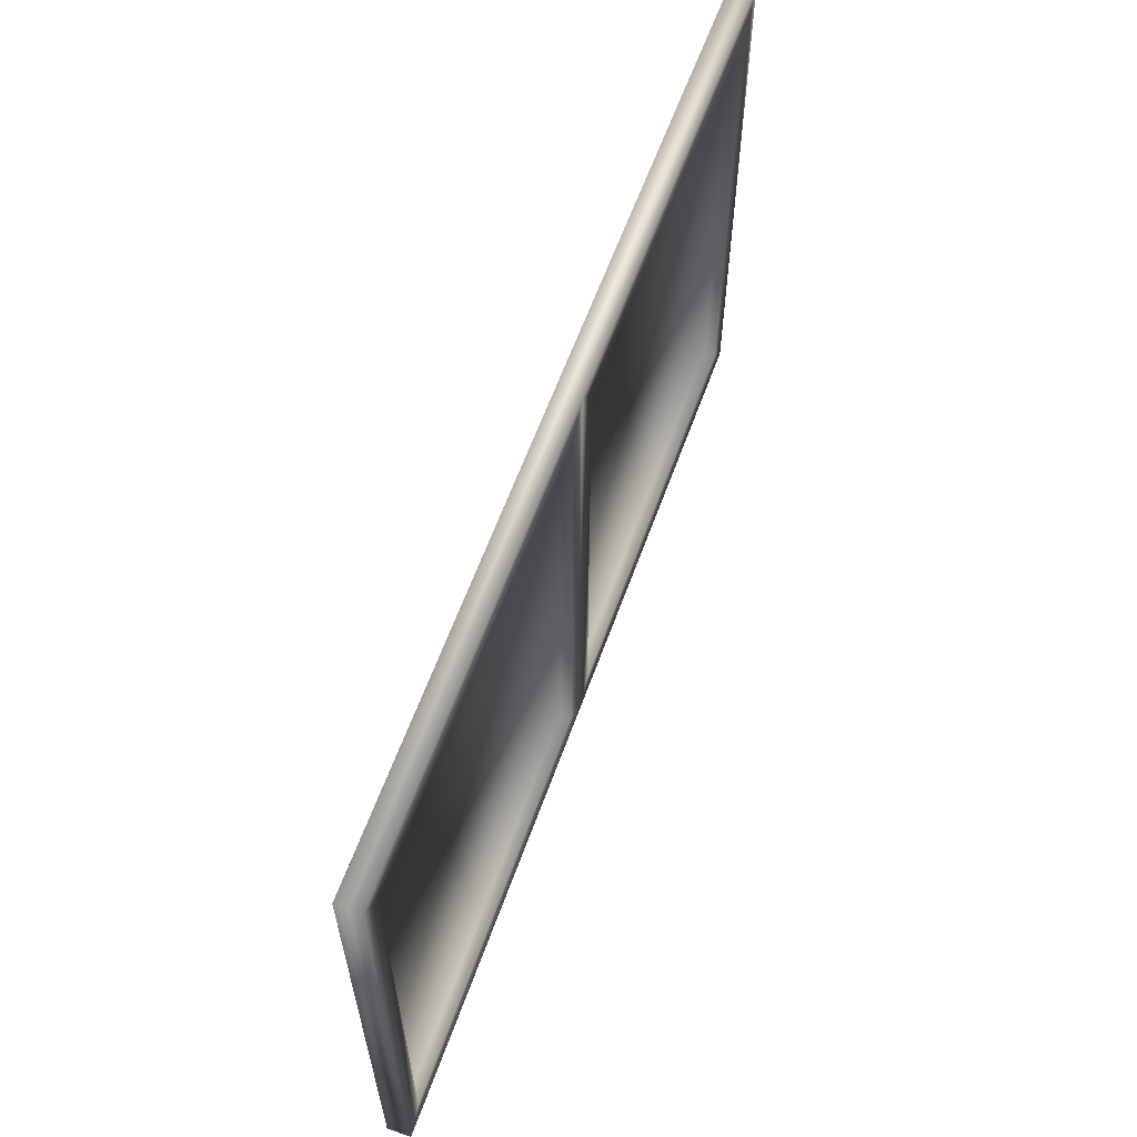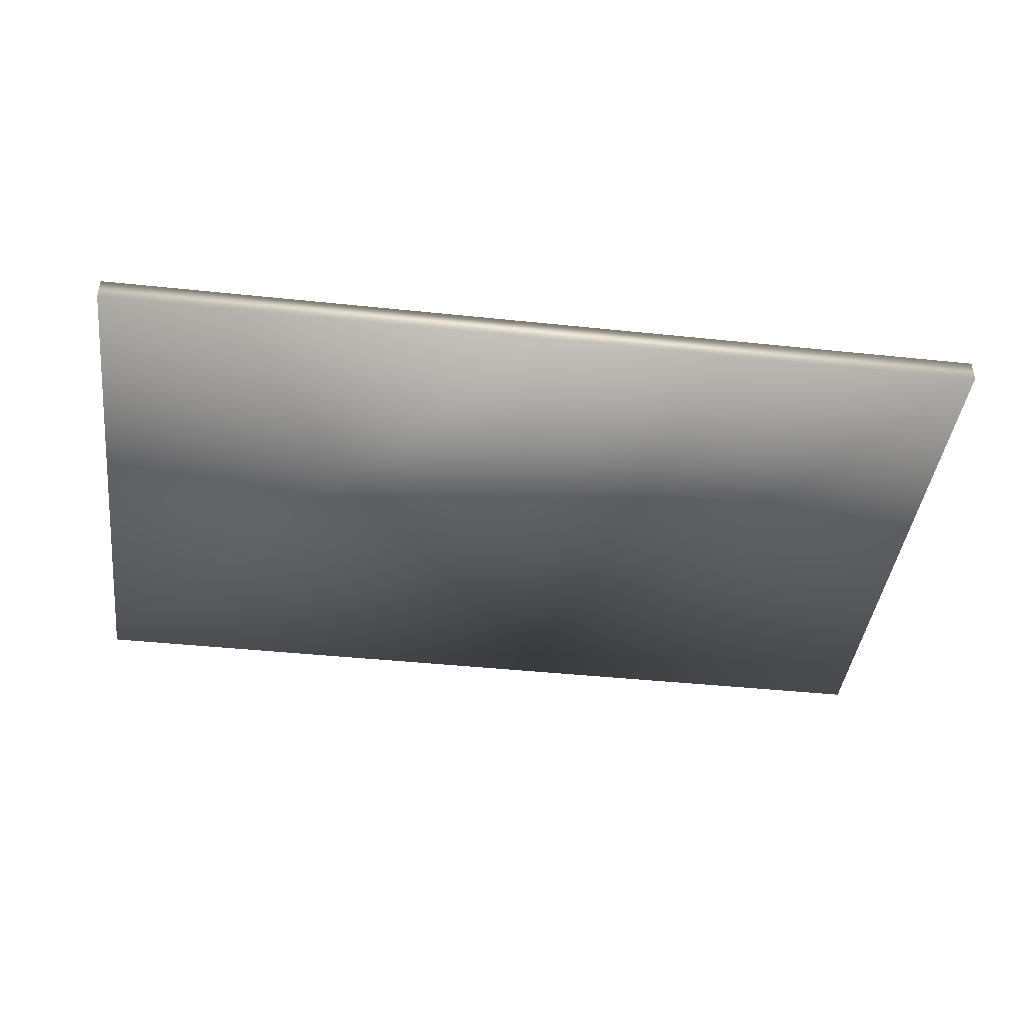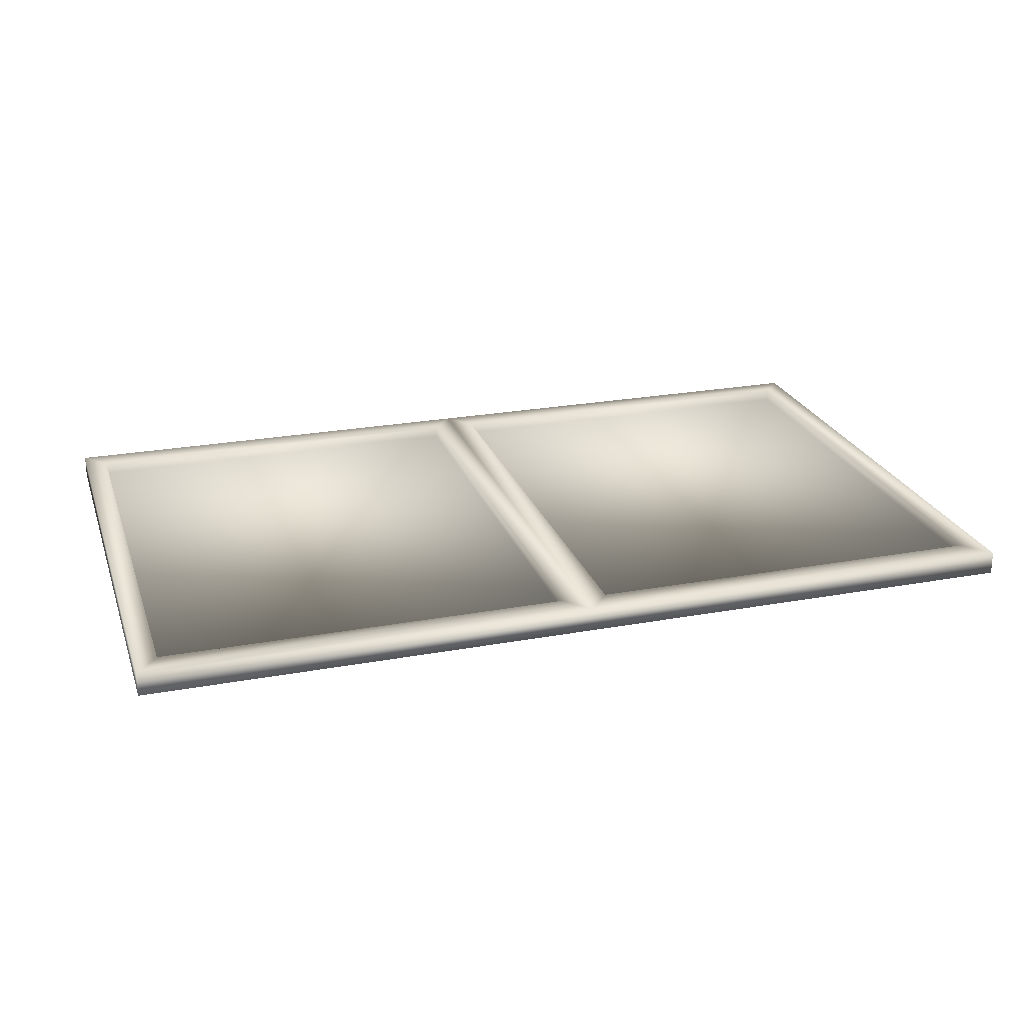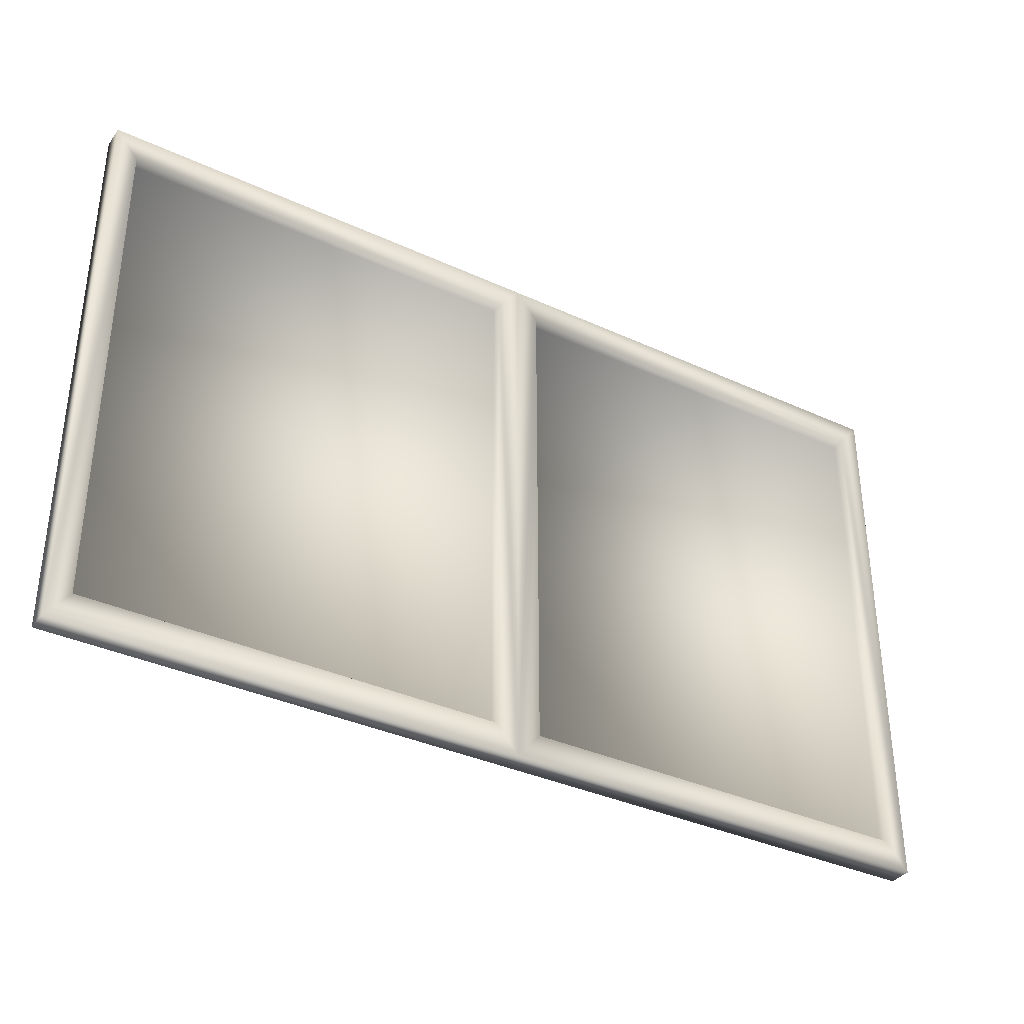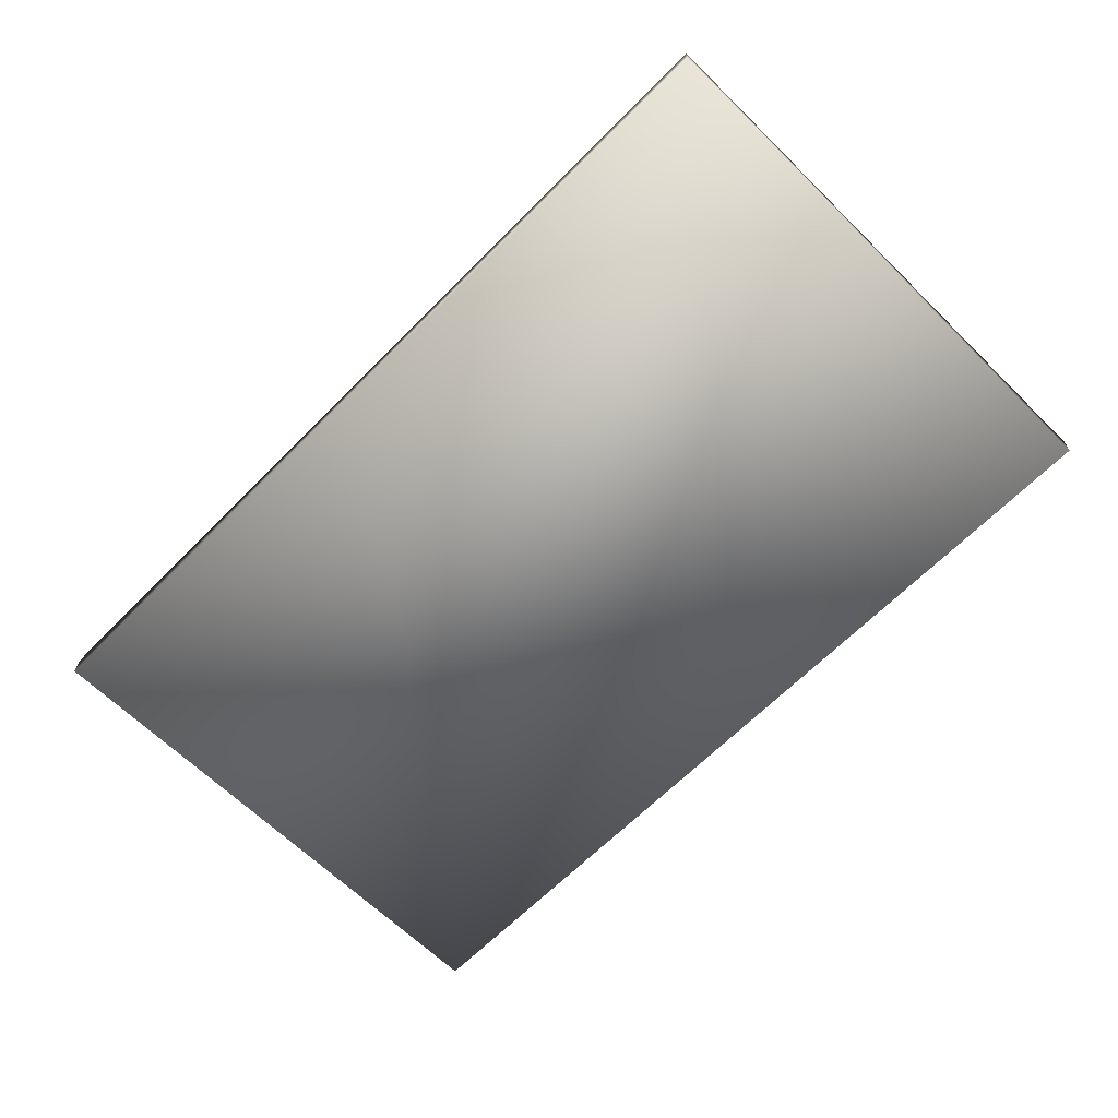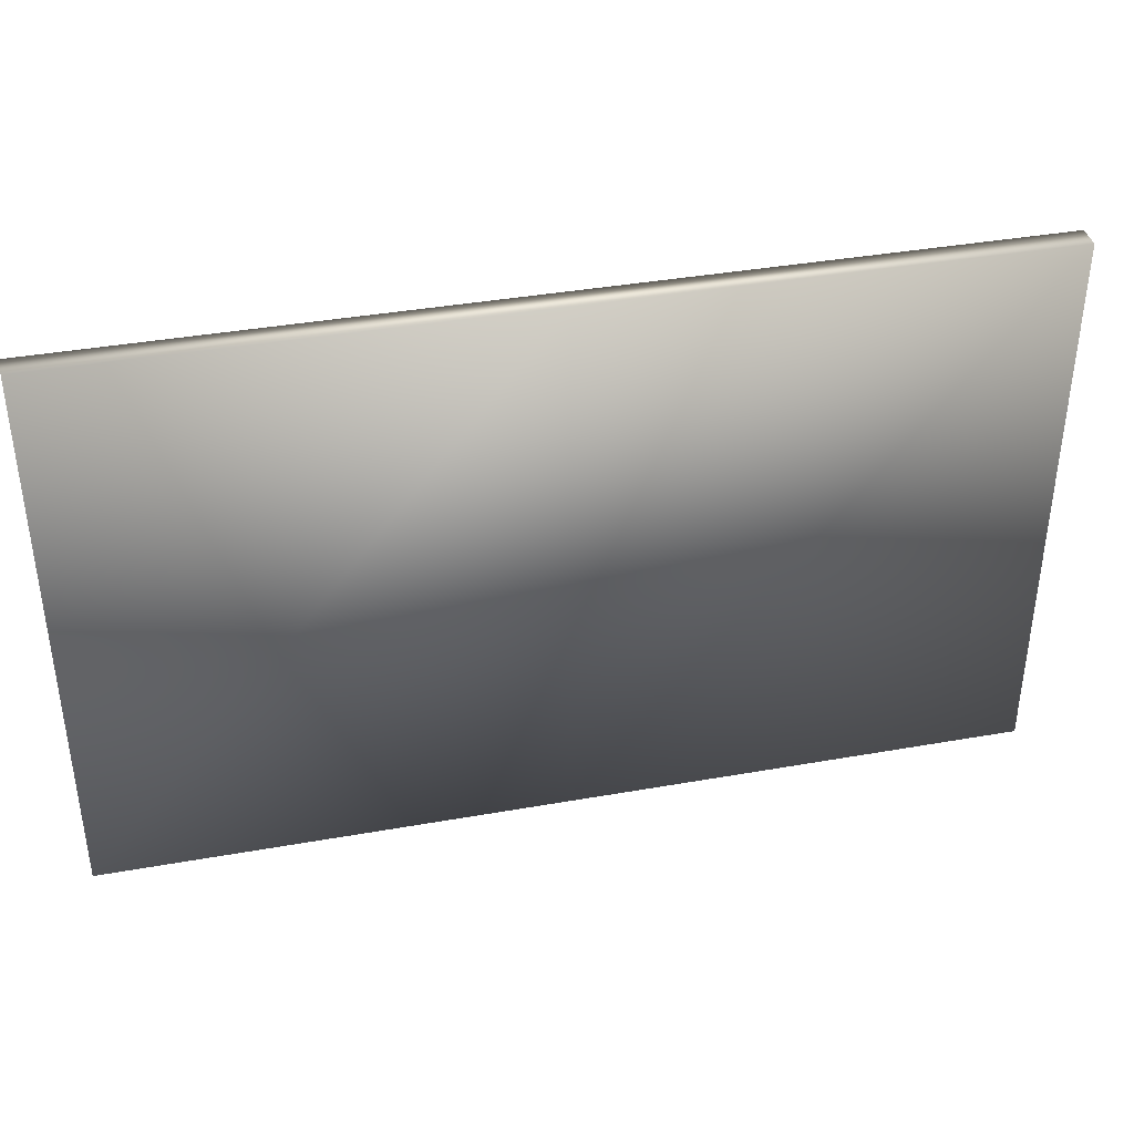
<metadata>
{"format":"obj","ext":"obj","renderer":"f3d","projection":"perspective","resolution":1024,"background":"white","views":[{"elev":60.7,"azim":-70.3,"up":"+Y"},{"elev":-42.2,"azim":172.8,"up":"+Z"},{"elev":24.0,"azim":-17.0,"up":"+Z"},{"elev":-35.8,"azim":-31.3,"up":"+Y"},{"elev":-64.9,"azim":-134.6,"up":"+Z"},{"elev":38.7,"azim":167.4,"up":"+Y"}]}
</metadata>
<code>
o doubleBulletinBoard.obj
g default
v -3.985 -4.095 -0
v -3.985 2.429 -0
v -3.985 -4.095 -0.2698
v -3.985 2.429 -0.2698
v -3.72 -3.769 -0
v -3.72 2.102 -0
v 1.048 2.102 -0
v 1.048 -3.769 -0
v -3.72 -3.769 -0.1289
v -3.72 2.102 -0.1289
v 1.048 2.102 -0.1289
v 1.048 -3.769 -0.1289
v 6.61 2.429 -0
v 6.61 -4.095 -0
v 6.61 2.429 -0.2698
v 6.61 -4.095 -0.2698
v 1.577 -3.769 -0
v 1.577 2.102 -0
v 6.345 2.102 -0
v 6.345 -3.769 -0
v 1.577 -3.769 -0.1289
v 1.577 2.102 -0.1289
v 6.345 2.102 -0.1289
v 6.345 -3.769 -0.1289
v 1.312 2.429 -0.2698
v 1.312 -4.095 -0.2698
v 1.312 2.429 -0
v 1.312 -4.095 -0
g Default
f 12 11 10 9
f 2 4 3 1
f 27 25 4 2
f 3 26 28 1
f 4 25 26 3
f 6 2 1 5
f 7 27 2 6
f 28 27 7 8
f 1 28 8 5
f 10 6 5 9
f 11 7 6 10
f 8 7 11 12
f 5 8 12 9
f 24 23 22 21
f 27 25 26 28
f 16 15 13 14
f 25 15 16 26
f 18 27 28 17
f 19 13 27 18
f 14 13 19 20
f 28 14 20 17
f 22 18 17 21
f 23 19 18 22
f 20 19 23 24
f 17 20 24 21
f 26 16 14 28
f 26 25 27 28
f 13 15 25 27

</code>
